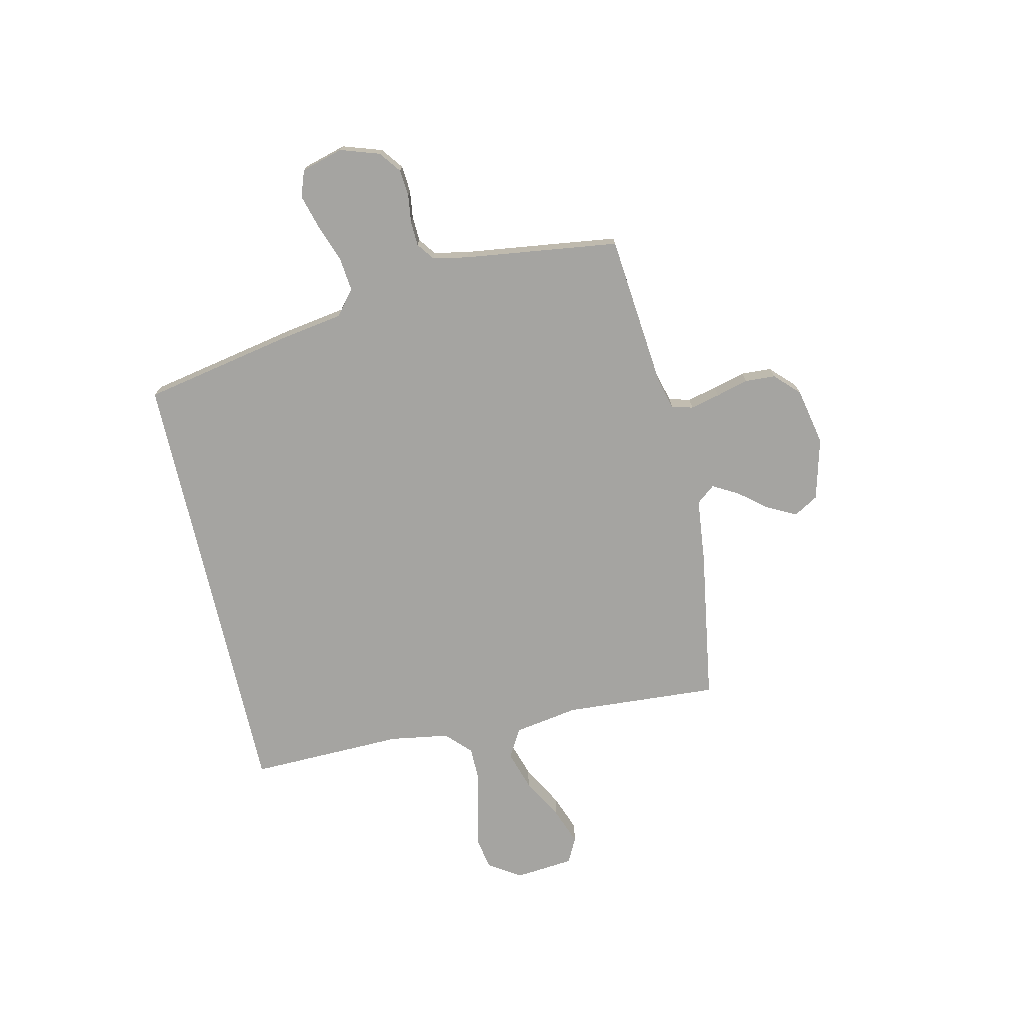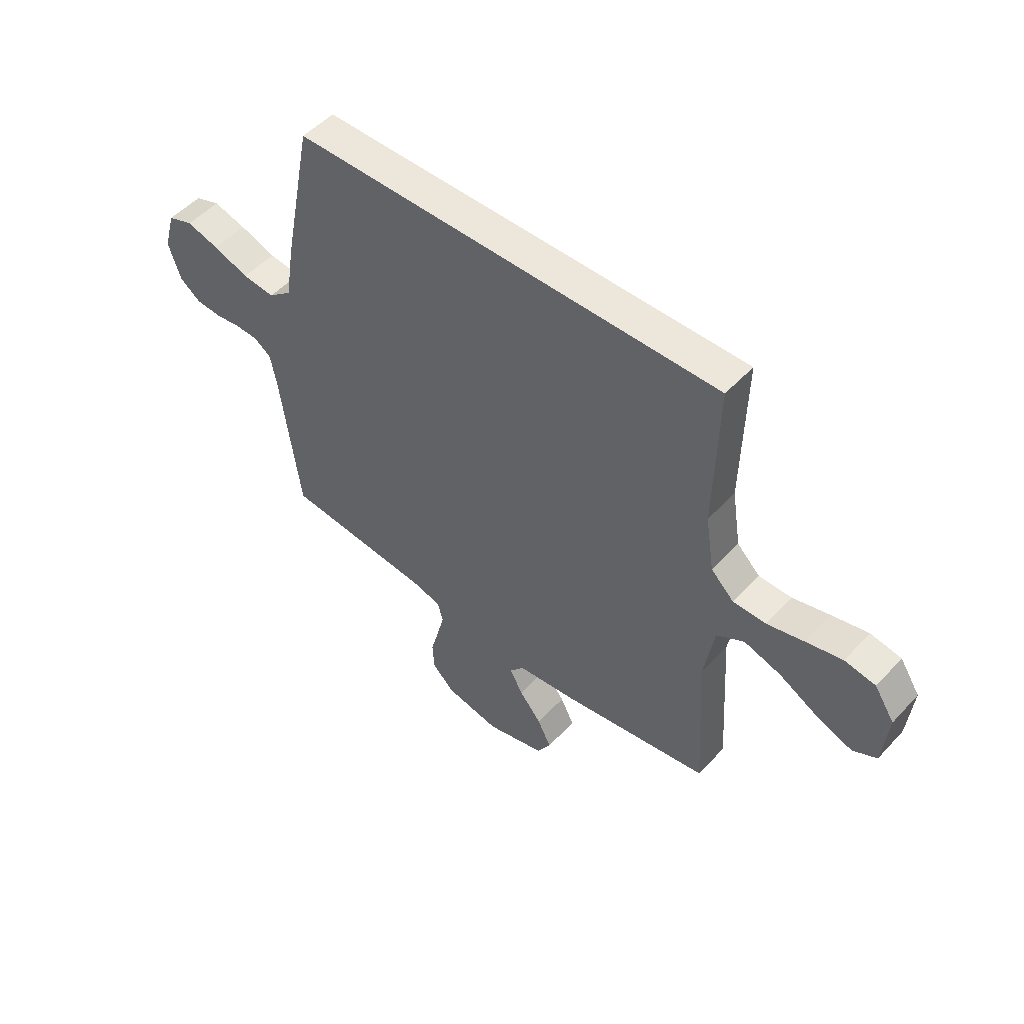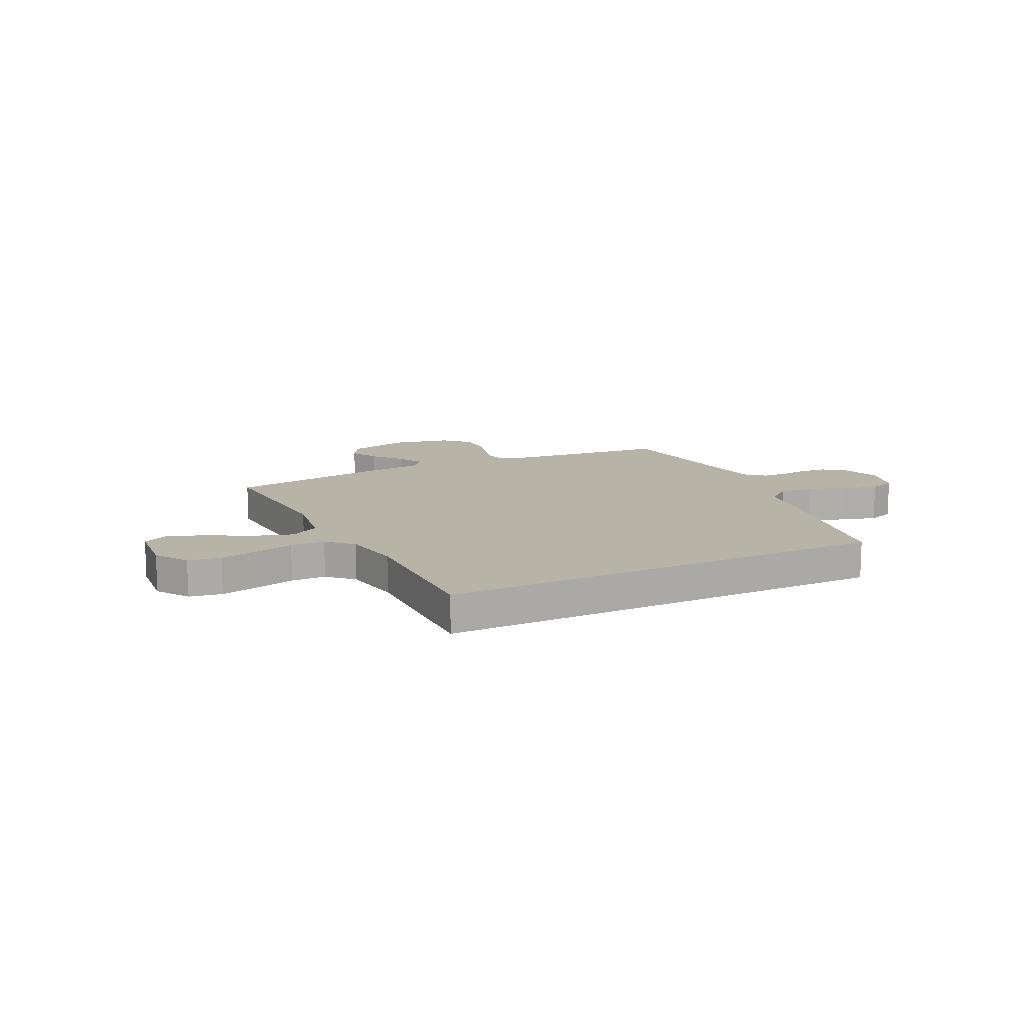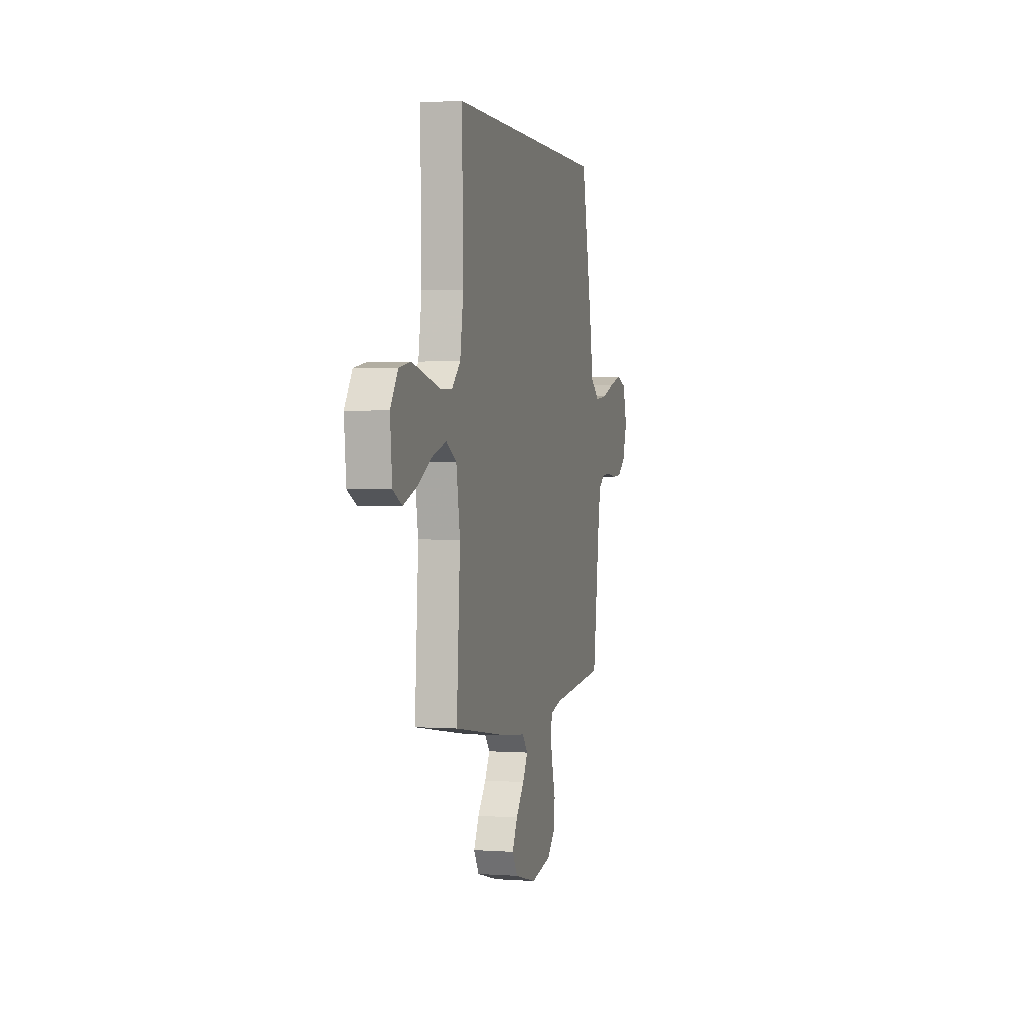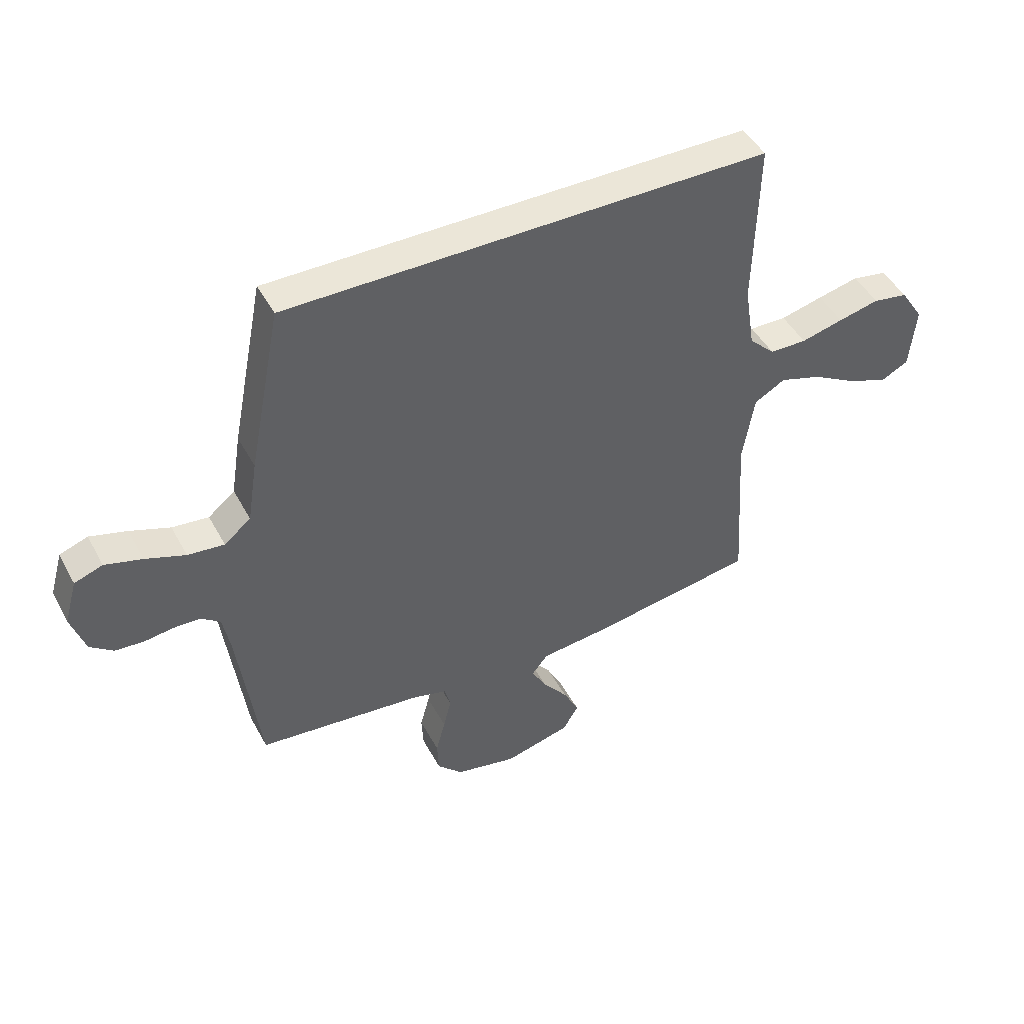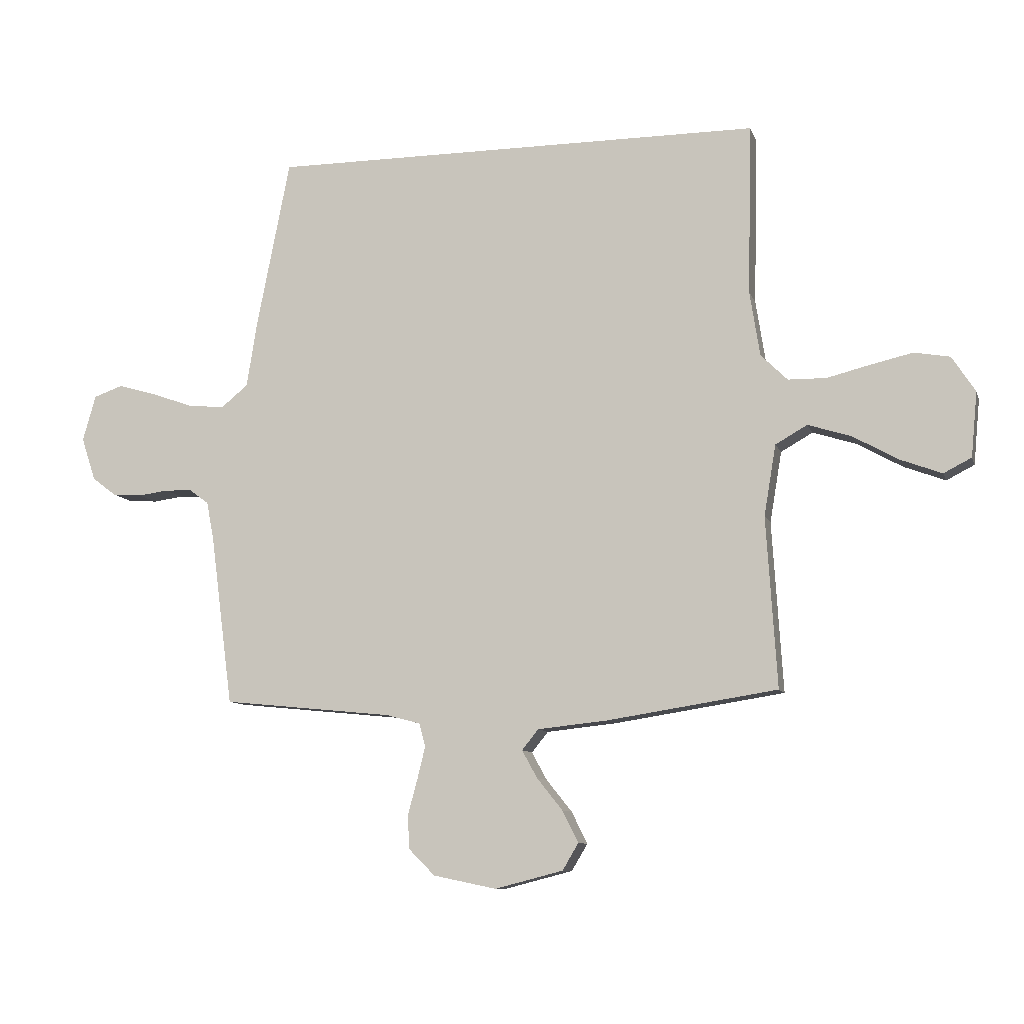
<metadata>
{"format":"obj","ext":"obj","renderer":"f3d","projection":"perspective","resolution":1024,"background":"white","views":[{"elev":-73.3,"azim":102.7,"up":"+Y"},{"elev":50.7,"azim":-139.1,"up":"+Z"},{"elev":12.9,"azim":-26.2,"up":"+Y"},{"elev":1.5,"azim":-75.3,"up":"+Z"},{"elev":46.1,"azim":152.9,"up":"+Z"},{"elev":-9.4,"azim":-165.2,"up":"+Z"}]}
</metadata>
<code>
v -0.468 0.07 0.5
v 0.402 0.07 0.5
v 0.461 0.07 0.2
v 0.479 0.07 0.086
v 0.527 0.07 0.047
v 0.593 0.07 0.054
v 0.665 0.07 0.08
v 0.732 0.07 0.099
v 0.783 0.07 0.081
v 0.806 0.07 0
v 0.781 0.07 -0.076
v 0.739 0.07 -0.108
v 0.687 0.07 -0.112
v 0.634 0.07 -0.105
v 0.586 0.07 -0.107
v 0.552 0.07 -0.132
v 0.539 0.07 -0.2
v 0.5 0.07 -0.5
v 0.2 0.07 -0.53
v 0.14 0.07 -0.546
v 0.129 0.07 -0.587
v 0.143 0.07 -0.644
v 0.16 0.07 -0.707
v 0.157 0.07 -0.766
v 0.111 0.07 -0.812
v 0 0.07 -0.835
v -0.12 0.07 -0.804
v -0.148 0.07 -0.757
v -0.12 0.07 -0.701
v -0.075 0.07 -0.645
v -0.048 0.07 -0.596
v -0.077 0.07 -0.56
v -0.2 0.07 -0.547
v -0.5 0.07 -0.5
v -0.481 0.07 -0.2
v -0.502 0.07 -0.075
v -0.558 0.07 -0.043
v -0.634 0.07 -0.067
v -0.715 0.07 -0.112
v -0.787 0.07 -0.139
v -0.836 0.07 -0.114
v -0.847 0.07 0
v -0.806 0.07 0.063
v -0.743 0.07 0.074
v -0.669 0.07 0.057
v -0.593 0.07 0.038
v -0.526 0.07 0.039
v -0.479 0.07 0.085
v -0.461 0.07 0.2
v -0.468 0 0.5
v 0.402 0 0.5
v 0.461 0 0.2
v 0.479 0 0.086
v 0.527 0 0.047
v 0.593 0 0.054
v 0.665 0 0.08
v 0.732 0 0.099
v 0.783 0 0.081
v 0.806 0 0
v 0.781 0 -0.076
v 0.739 0 -0.108
v 0.687 0 -0.112
v 0.634 0 -0.105
v 0.586 0 -0.107
v 0.552 0 -0.132
v 0.539 0 -0.2
v 0.5 0 -0.5
v 0.2 0 -0.53
v 0.14 0 -0.546
v 0.129 0 -0.587
v 0.143 0 -0.644
v 0.16 0 -0.707
v 0.157 0 -0.766
v 0.111 0 -0.812
v 0 0 -0.835
v -0.12 0 -0.804
v -0.148 0 -0.757
v -0.12 0 -0.701
v -0.075 0 -0.645
v -0.048 0 -0.596
v -0.077 0 -0.56
v -0.2 0 -0.547
v -0.5 0 -0.5
v -0.481 0 -0.2
v -0.502 0 -0.075
v -0.558 0 -0.043
v -0.634 0 -0.067
v -0.715 0 -0.112
v -0.787 0 -0.139
v -0.836 0 -0.114
v -0.847 0 0
v -0.806 0 0.063
v -0.743 0 0.074
v -0.669 0 0.057
v -0.593 0 0.038
v -0.526 0 0.039
v -0.479 0 0.085
v -0.461 0 0.2
f 43 44 45 46
f 41 42 43 46
f 41 46 47
f 38 39 40 41
f 37 38 41 47
f 36 37 47 48
f 32 33 34 35
f 32 35 36 48
f 27 28 29 30
f 27 30 31
f 26 27 31
f 25 26 31
f 22 23 24 25
f 21 22 25 31
f 20 21 31 32
f 17 18 19
f 16 17 19 20
f 11 12 13 14
f 11 14 15
f 10 11 15
f 9 10 15
f 6 7 8 9
f 6 9 15 16
f 1 2 3 4
f 49 1 4 5
f 48 49 5
f 32 48 5
f 16 20 32
f 5 6 16 32
f 95 94 93 92
f 95 92 91 90
f 96 95 90
f 90 89 88 87
f 96 90 87 86
f 97 96 86 85
f 84 83 82 81
f 97 85 84 81
f 79 78 77 76
f 80 79 76
f 80 76 75
f 80 75 74
f 74 73 72 71
f 80 74 71 70
f 81 80 70 69
f 68 67 66
f 69 68 66 65
f 63 62 61 60
f 64 63 60
f 64 60 59
f 64 59 58
f 58 57 56 55
f 65 64 58 55
f 53 52 51 50
f 54 53 50 98
f 54 98 97
f 54 97 81
f 81 69 65
f 81 65 55 54
f 1 50 51 2
f 2 51 52 3
f 3 52 53 4
f 4 53 54 5
f 5 54 55 6
f 6 55 56 7
f 7 56 57 8
f 8 57 58 9
f 9 58 59 10
f 10 59 60 11
f 11 60 61 12
f 12 61 62 13
f 13 62 63 14
f 14 63 64 15
f 15 64 65 16
f 16 65 66 17
f 17 66 67 18
f 18 67 68 19
f 19 68 69 20
f 20 69 70 21
f 21 70 71 22
f 22 71 72 23
f 23 72 73 24
f 24 73 74 25
f 25 74 75 26
f 26 75 76 27
f 27 76 77 28
f 28 77 78 29
f 29 78 79 30
f 30 79 80 31
f 31 80 81 32
f 32 81 82 33
f 33 82 83 34
f 34 83 84 35
f 35 84 85 36
f 36 85 86 37
f 37 86 87 38
f 38 87 88 39
f 39 88 89 40
f 40 89 90 41
f 41 90 91 42
f 42 91 92 43
f 43 92 93 44
f 44 93 94 45
f 45 94 95 46
f 46 95 96 47
f 47 96 97 48
f 48 97 98 49
f 49 98 50 1

</code>
